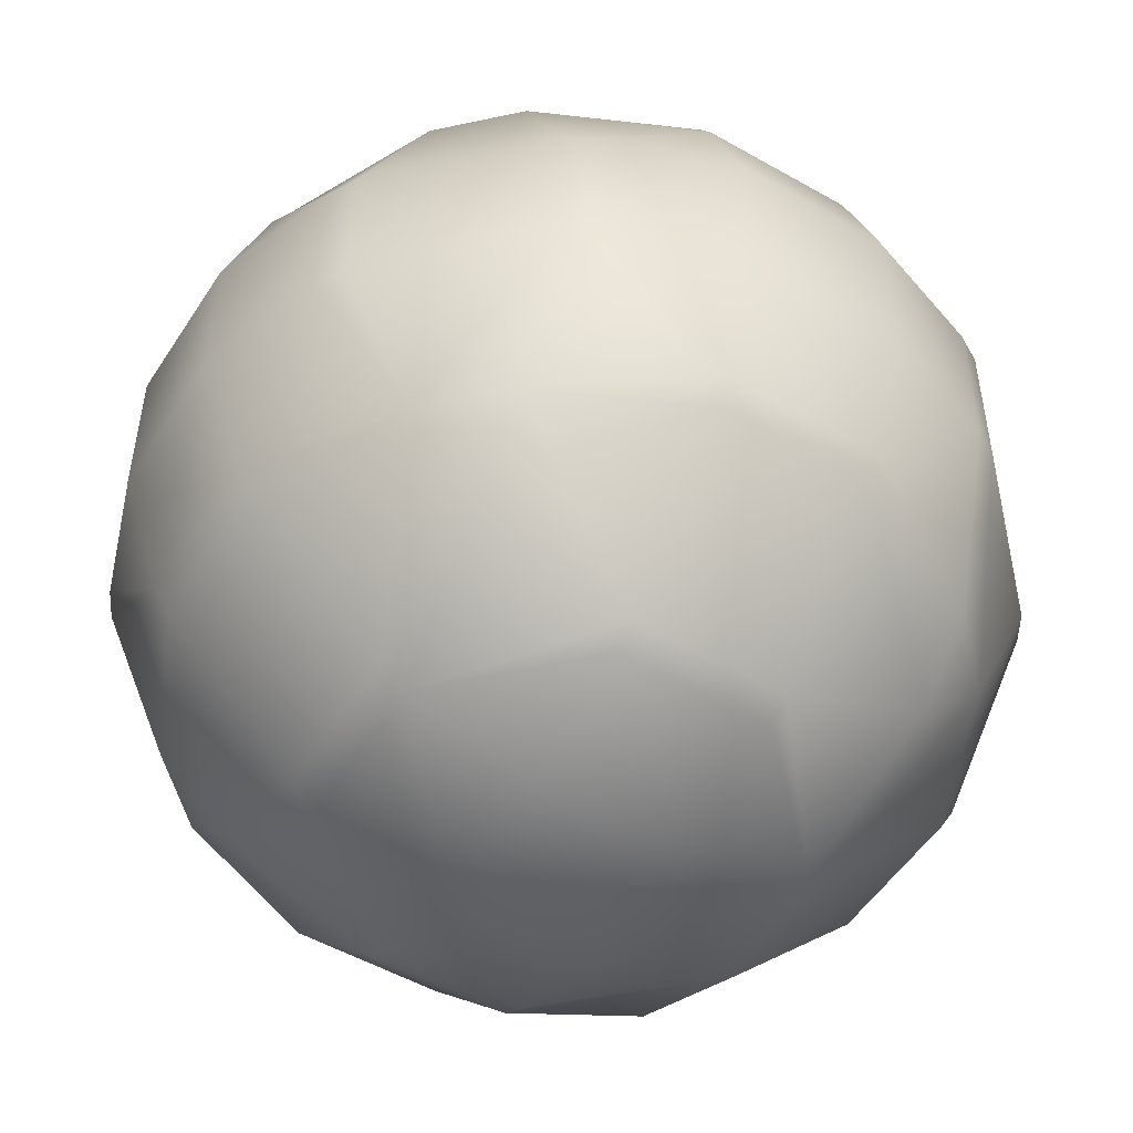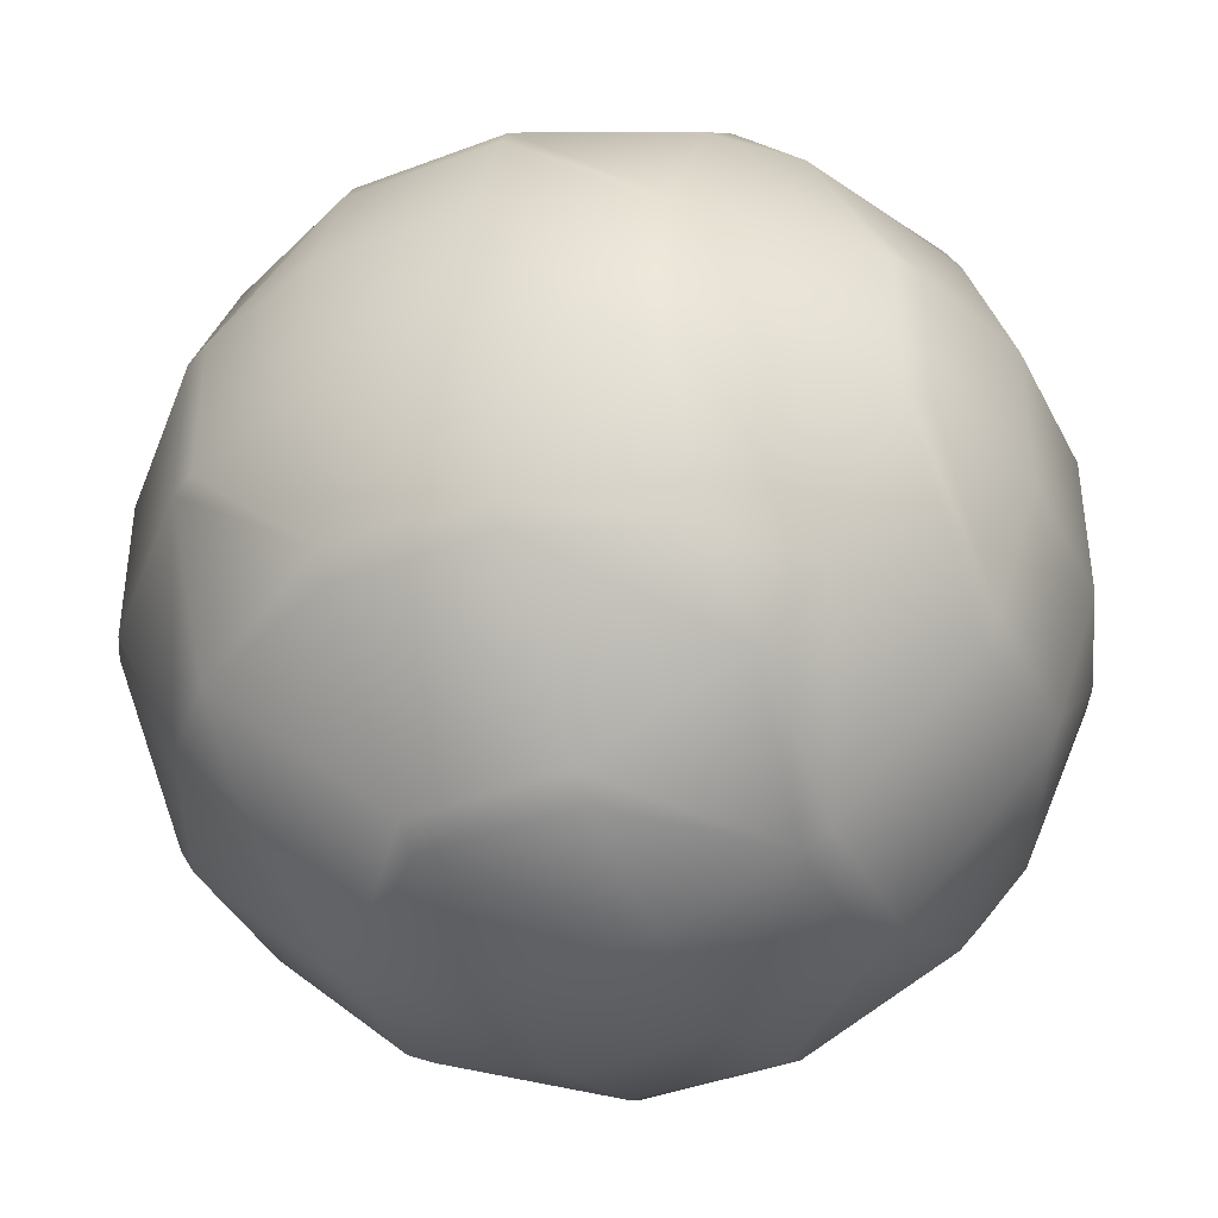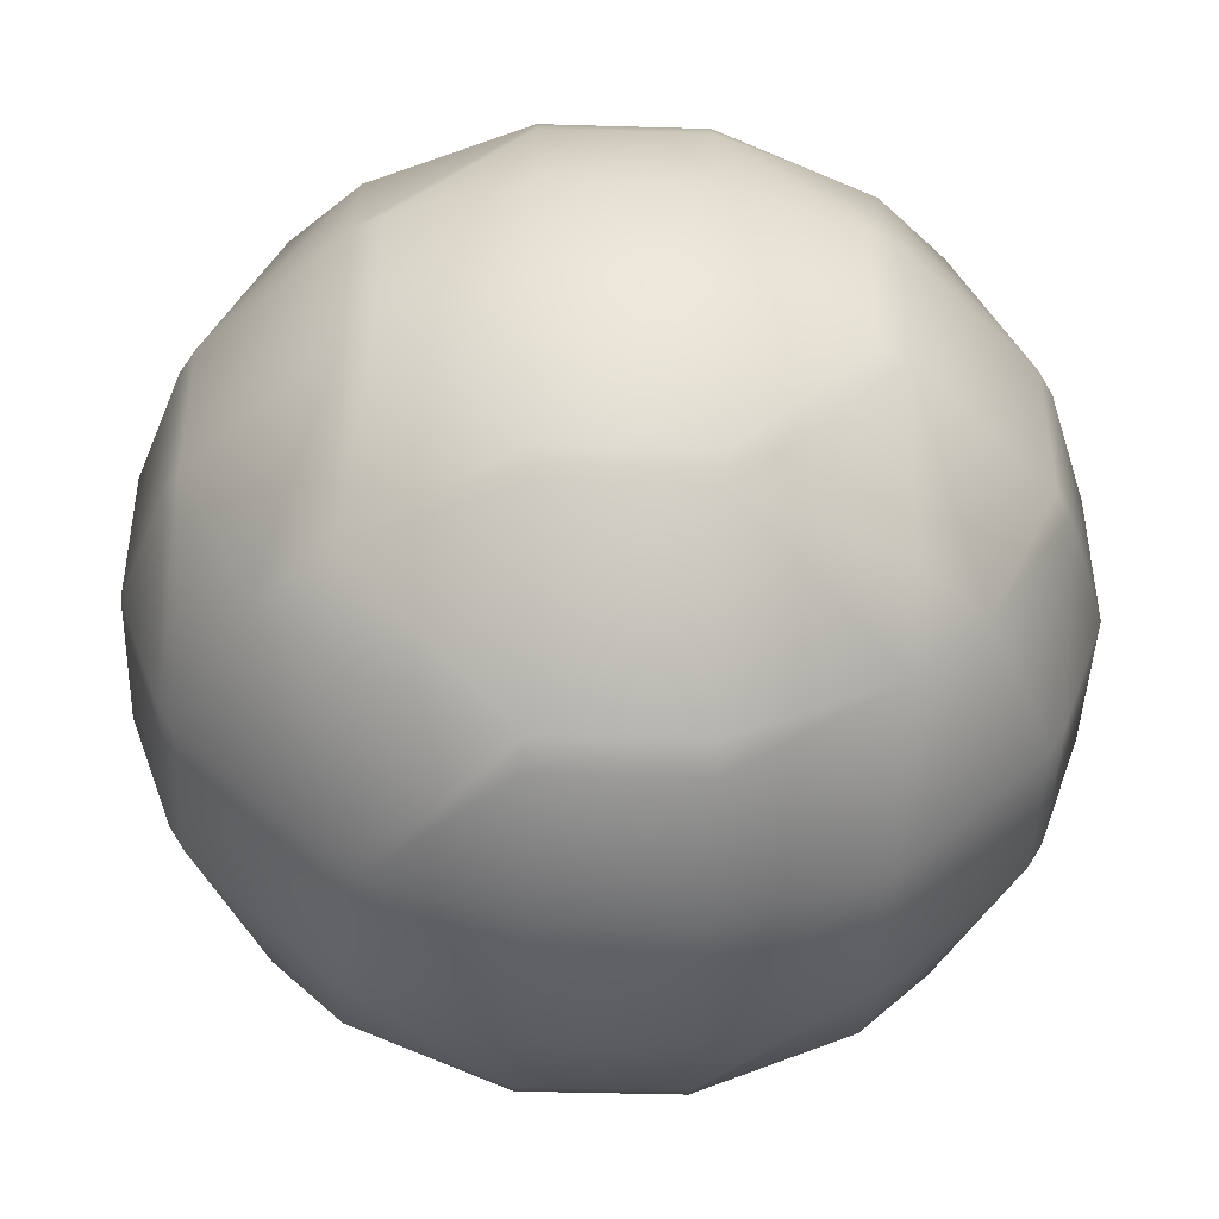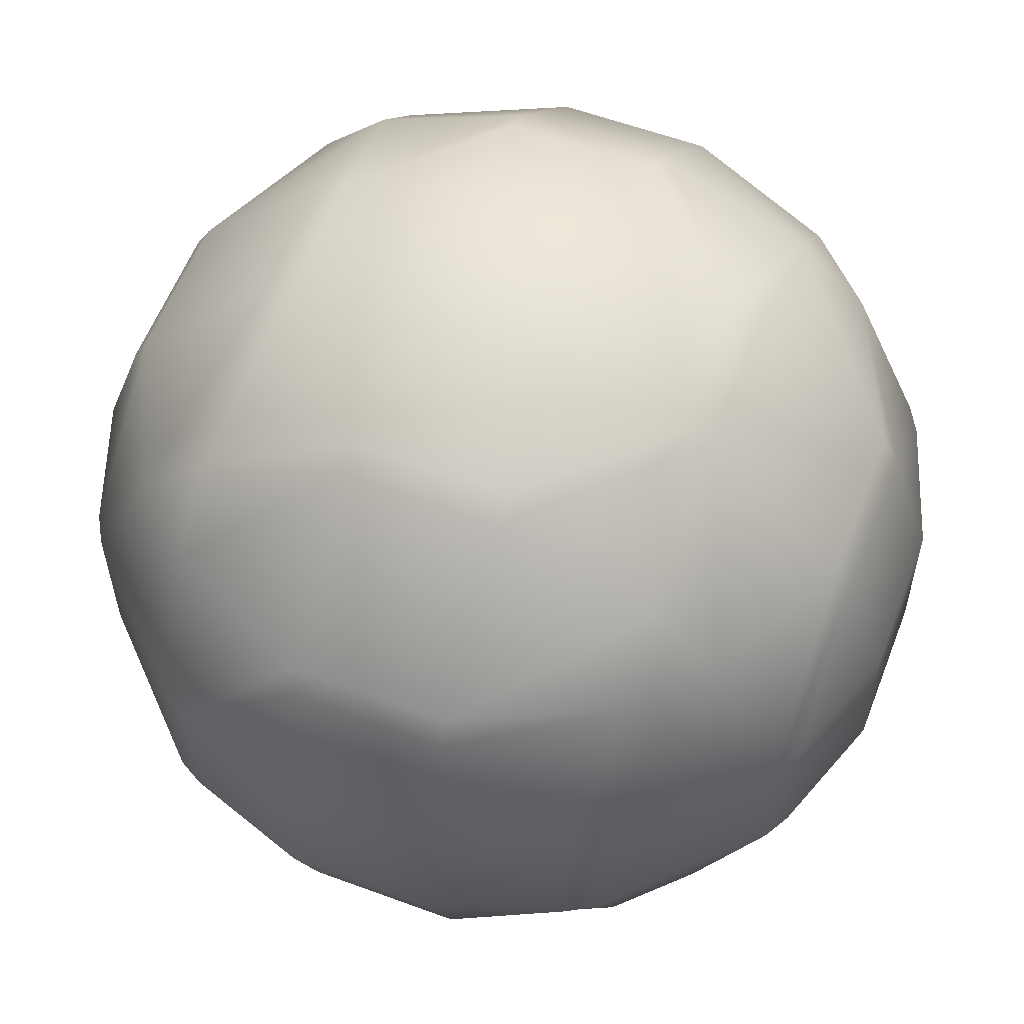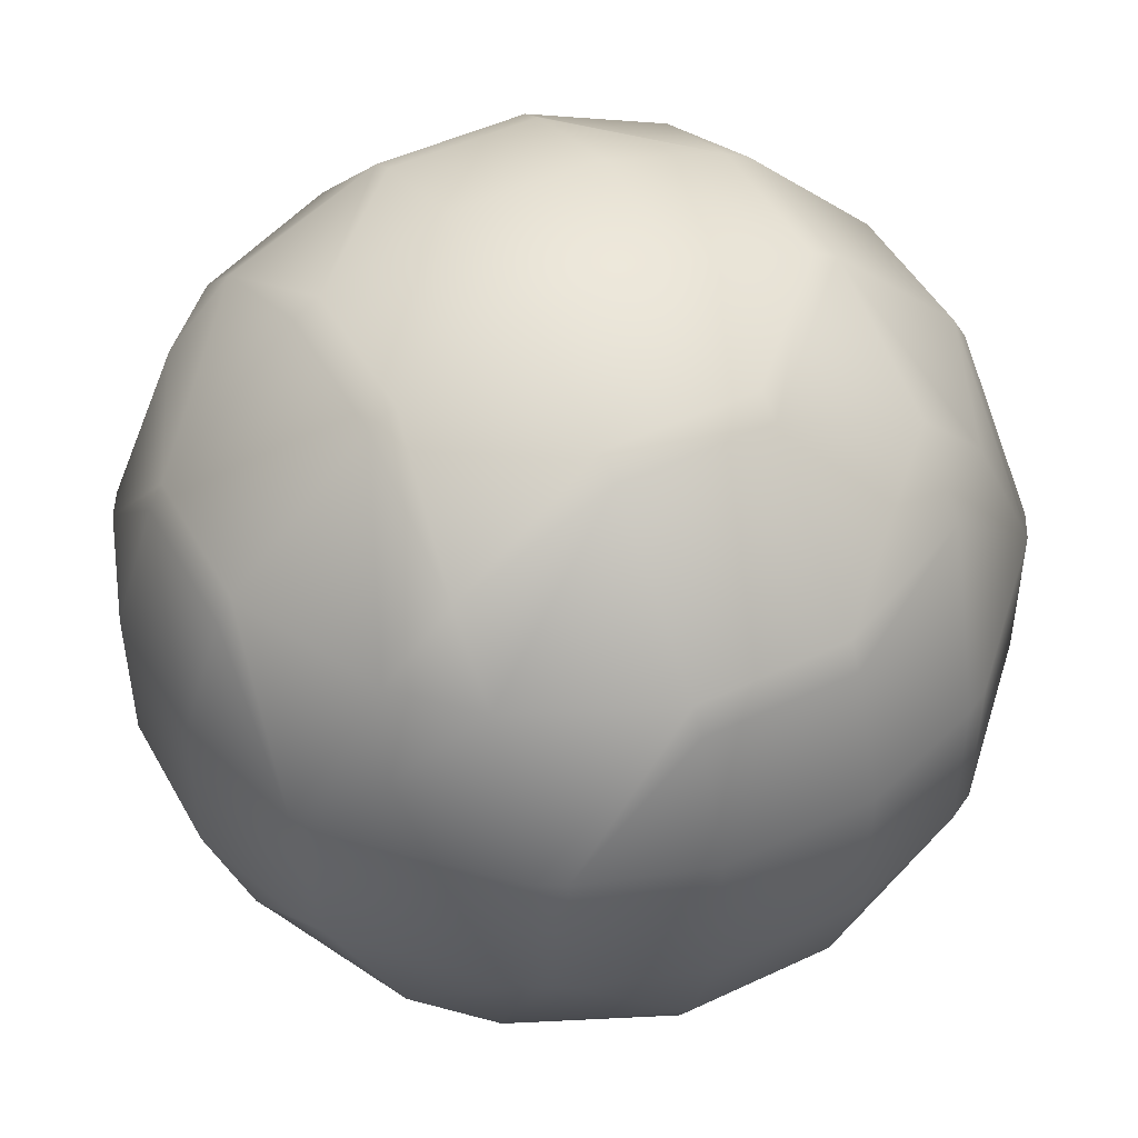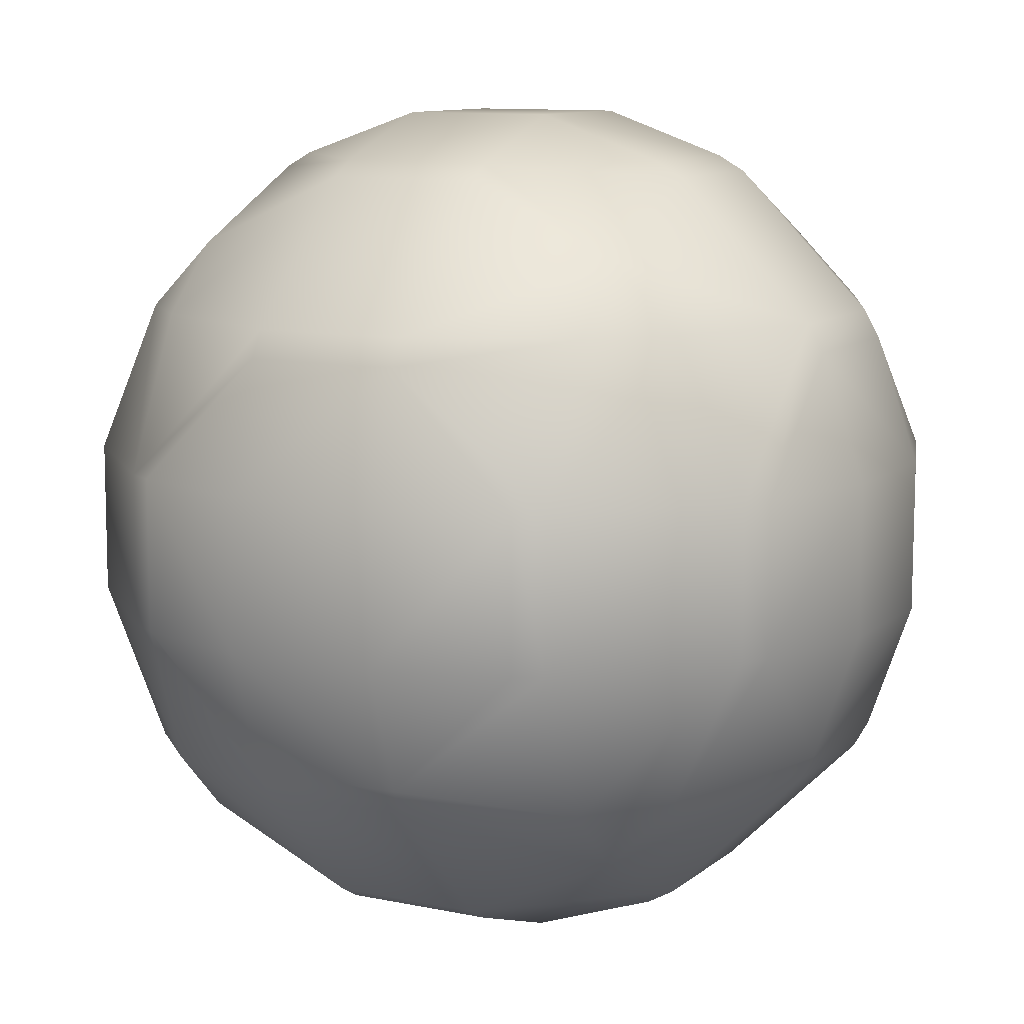
<metadata>
{"format":"obj","ext":"obj","renderer":"f3d","projection":"perspective","resolution":1024,"background":"white","views":[{"elev":-51.7,"azim":-31.8,"up":"+Y"},{"elev":-40.5,"azim":25.0,"up":"+Y"},{"elev":-44.8,"azim":87.9,"up":"+Z"},{"elev":58.3,"azim":111.0,"up":"+Z"},{"elev":47.8,"azim":62.1,"up":"+Z"},{"elev":10.5,"azim":-152.0,"up":"+Z"}]}
</metadata>
<code>
o МСфера_МСфера.001
v 0.6 0.778 -0.5973
v 0.6 0.6027 -0.7738
v 0.7759 0.6021 -0.5979
v 0.6 0.2034 -0.9601
v 0.9608 0.2021 -0.5993
v 0.6 -0.1966 -0.9615
v 0.9608 -0.1979 -0.6007
v 1 -0.1981 -0.5309
v 1 0.2019 -0.5295
v 1.115 -0.1993 -0.2007
v 1.115 0.2007 -0.1993
v 1 -0.5295 -0.2019
v 1 -0.5309 0.1981
v 1.115 -0.2007 0.1993
v 1 -0.2019 0.5295
v 1 0.1981 0.5309
v 1.115 0.1993 0.2007
v 1 0.5295 0.2019
v 1 0.5309 -0.1981
v 0.9608 0.5993 0.2021
v 0.9608 0.6007 -0.1979
v 0.6 0.9601 0.2034
v 0.6 0.9615 -0.1966
v 0.5302 0.9993 0.2035
v 0.5302 1.001 -0.1965
v 0.2 1.114 0.2039
v 0.2 1.116 -0.1961
v 0.2 0.9981 0.5337
v -0.2 1.114 0.2039
v -0.2 0.9981 0.5337
v -0.2 0.9587 0.6034
v 0.2 0.9587 0.6034
v 0.2 0.5966 0.9629
v -0.2 0.5966 0.9629
v -0.2 0.5267 1.002
v 0.2 0.5267 1.002
v 0.2 0.1961 1.116
v -0.2 0.1961 1.116
v -0.2 -0.2039 1.114
v 0.2 -0.2039 1.114
v -0.2 -0.5337 0.9981
v 0.2 -0.5337 0.9981
v 0.2 -0.6034 0.9587
v -0.2 -0.6034 0.9587
v -0.2 -0.9629 0.5966
v 0.2 -0.9629 0.5966
v 0.2 -1.002 0.5267
v -0.2 -1.002 0.5267
v -0.2 -1.116 0.1961
v 0.2 -1.116 0.1961
v 0.2 -1.114 -0.2039
v -0.2 -1.114 -0.2039
v 0.2 -0.9981 -0.5337
v -0.2 -0.9981 -0.5337
v -0.2 -0.9587 -0.6034
v 0.2 -0.9587 -0.6034
v 0.2 -0.5966 -0.9629
v -0.2 -0.5966 -0.9629
v -0.2 -0.5267 -1.002
v 0.2 -0.5267 -1.002
v 0.2 -0.1961 -1.116
v -0.2 -0.1961 -1.116
v 0.2 0.2039 -1.114
v -0.2 0.2039 -1.114
v -0.2 0.5337 -0.9981
v 0.2 0.5337 -0.9981
v 0.2 0.6034 -0.9587
v -0.2 0.6034 -0.9587
v -0.2 0.9629 -0.5966
v 0.2 0.9629 -0.5966
v 0.2 1.002 -0.5267
v -0.2 1.002 -0.5267
v -0.2 1.116 -0.1961
v -0.5302 1.001 -0.1965
v -0.5302 0.9993 0.2035
v -0.6 0.9601 0.2034
v -0.6 0.9615 -0.1966
v -0.9608 0.5993 0.2021
v -0.9608 0.6007 -0.1979
v -1 0.5295 0.2019
v -1 0.5309 -0.1981
v -1 0.2019 -0.5295
v -0.9608 0.2021 -0.5993
v -0.7759 0.6021 -0.5979
v -1 -0.1981 -0.5309
v -0.9608 -0.1979 -0.6007
v -1 -0.5295 -0.2019
v -0.9608 -0.5993 -0.2021
v -0.7759 -0.5979 -0.6021
v -0.6 -0.5973 -0.778
v -0.6 -0.1966 -0.9615
v -0.6 -0.7738 -0.6027
v -1 -0.5309 0.1981
v -0.9608 -0.6007 0.1979
v -0.6 -0.9615 0.1966
v -0.6 -0.9601 -0.2034
v -0.6 -0.778 0.5973
v -0.7759 -0.6021 0.5979
v -0.5302 -1.001 0.1965
v -0.5302 -0.9993 -0.2035
v -1 -0.2019 0.5295
v -0.9608 -0.2021 0.5993
v -1 0.1981 0.5309
v -0.9608 0.1979 0.6007
v -0.6 -0.2034 0.9601
v -0.6 0.1966 0.9615
v -0.5302 0.1965 1.001
v -0.5302 -0.2035 0.9993
v -1.115 -0.2007 0.1993
v -1.115 0.1993 0.2007
v -1.115 -0.1993 -0.2007
v -1.115 0.2007 -0.1993
v -0.6 -0.6027 0.7738
v -0.6 0.2034 -0.9601
v -0.5302 -0.1965 -1.001
v -0.5302 0.2035 -0.9993
v -0.6 0.6027 -0.7738
v -0.6 0.778 -0.5973
v -0.7759 0.5979 0.6021
v -0.6 0.7738 0.6027
v -0.6 0.5973 0.778
v 0.5302 -0.1965 -1.001
v 0.5302 0.2035 -0.9993
v 0.6 -0.7738 -0.6027
v 0.6 -0.5973 -0.778
v 0.7759 -0.5979 -0.6021
v 0.6 -0.9601 -0.2034
v 0.9608 -0.5993 -0.2021
v 0.6 -0.9615 0.1966
v 0.9608 -0.6007 0.1979
v 0.6 -0.778 0.5973
v 0.7759 -0.6021 0.5979
v 0.6 -0.6027 0.7738
v 0.6 -0.2034 0.9601
v 0.9608 -0.2021 0.5993
v 0.6 0.1966 0.9615
v 0.9608 0.1979 0.6007
v 0.6 0.5973 0.778
v 0.7759 0.5979 0.6021
v 0.6 0.7738 0.6027
v 0.5302 -0.2035 0.9993
v 0.5302 0.1965 1.001
v 0.5302 -0.9993 -0.2035
v 0.5302 -1.001 0.1965
f 3 2 1
f 2 3 5 4
f 4 5 7 6
f 7 5 9 8
f 9 11 10 8
f 8 10 12
f 12 10 14 13
f 14 15 13
f 14 17 16 15
f 16 17 18
f 17 11 19 18
f 19 21 20 18
f 20 21 23 22
f 23 25 24 22
f 24 25 27 26
f 28 24 26
f 30 28 26 29
f 32 28 30 31
f 34 33 32 31
f 36 33 34 35
f 38 37 36 35
f 40 37 38 39
f 42 40 39 41
f 44 43 42 41
f 46 43 44 45
f 48 47 46 45
f 50 47 48 49
f 52 51 50 49
f 54 53 51 52
f 56 53 54 55
f 58 57 56 55
f 60 57 58 59
f 62 61 60 59
f 64 63 61 62
f 66 63 64 65
f 68 67 66 65
f 70 67 68 69
f 72 71 70 69
f 27 71 72 73
f 72 74 73
f 73 74 75 29
f 75 74 77 76
f 77 79 78 76
f 78 79 81 80
f 84 83 82 81
f 79 84 81
f 82 83 86 85
f 86 89 88 87
f 85 86 87
f 89 86 91 90
f 89 90 92
f 87 88 94 93
f 94 88 96 95
f 98 94 95 97
f 96 100 99 95
f 98 102 101 93
f 94 98 93
f 102 104 103 101
f 106 104 102 105
f 108 107 106 105
f 103 110 109 101
f 110 103 80
f 110 112 111 109
f 105 102 98 113
f 101 109 93
f 109 111 87 93
f 111 85 87
f 86 83 114 91
f 114 116 115 91
f 111 112 82 85
f 83 84 117 114
f 117 84 118
f 104 119 78 80
f 103 104 80
f 81 112 110 80
f 118 84 79 77
f 76 78 119 120
f 119 121 120
f 64 116 65
f 63 123 122 61
f 115 116 64 62
f 61 122 60
f 115 62 59
f 57 125 124 56
f 125 126 124
f 124 126 128 127
f 127 128 130 129
f 129 130 132 131
f 132 133 131
f 132 135 134 133
f 135 137 136 134
f 137 139 138 136
f 138 139 140
f 136 142 141 134
f 144 143 127 129
f 90 58 55 92
f 127 143 53 56
f 124 127 56
f 55 54 100 96
f 92 55 96
f 100 54 52
f 51 143 144 50
f 99 100 52 49
f 144 47 50
f 48 99 49
f 144 129 131 46
f 47 144 46
f 99 48 45 97
f 95 99 97
f 45 44 113 97
f 133 134 141 42
f 43 133 42
f 41 108 105 113
f 44 41 113
f 141 40 42
f 39 108 41
f 141 142 37 40
f 38 107 108 39
f 107 38 35
f 136 138 33 36
f 142 136 36
f 35 34 121 106
f 107 35 106
f 33 138 140 32
f 121 34 31 120
f 75 30 29
f 26 27 73 29
f 25 23 1 70
f 71 25 70
f 16 137 135 15
f 130 128 12 13
f 10 11 17 14
f 122 123 4 6
f 5 3 21 19
f 9 5 19
f 2 4 123 66
f 67 2 66
f 6 7 126 125
f 21 3 1 23
f 11 9 19
f 126 7 8 12
f 128 126 12
f 139 20 22 140
f 139 137 16 18
f 20 139 18
f 135 132 130 13
f 15 135 13
f 1 2 67 70
f 123 63 66
f 6 125 57 60
f 122 6 60
f 25 71 27
f 53 143 51
f 22 24 28 32
f 140 22 32
f 37 142 36
f 131 133 43 46
f 69 68 117 118
f 68 65 116 114
f 117 68 114
f 115 59 58 90
f 91 115 90
f 72 69 118 77
f 74 72 77
f 82 112 81
f 88 89 92 96
f 30 75 76 120
f 31 30 120
f 121 119 104 106
f 113 98 97

</code>
